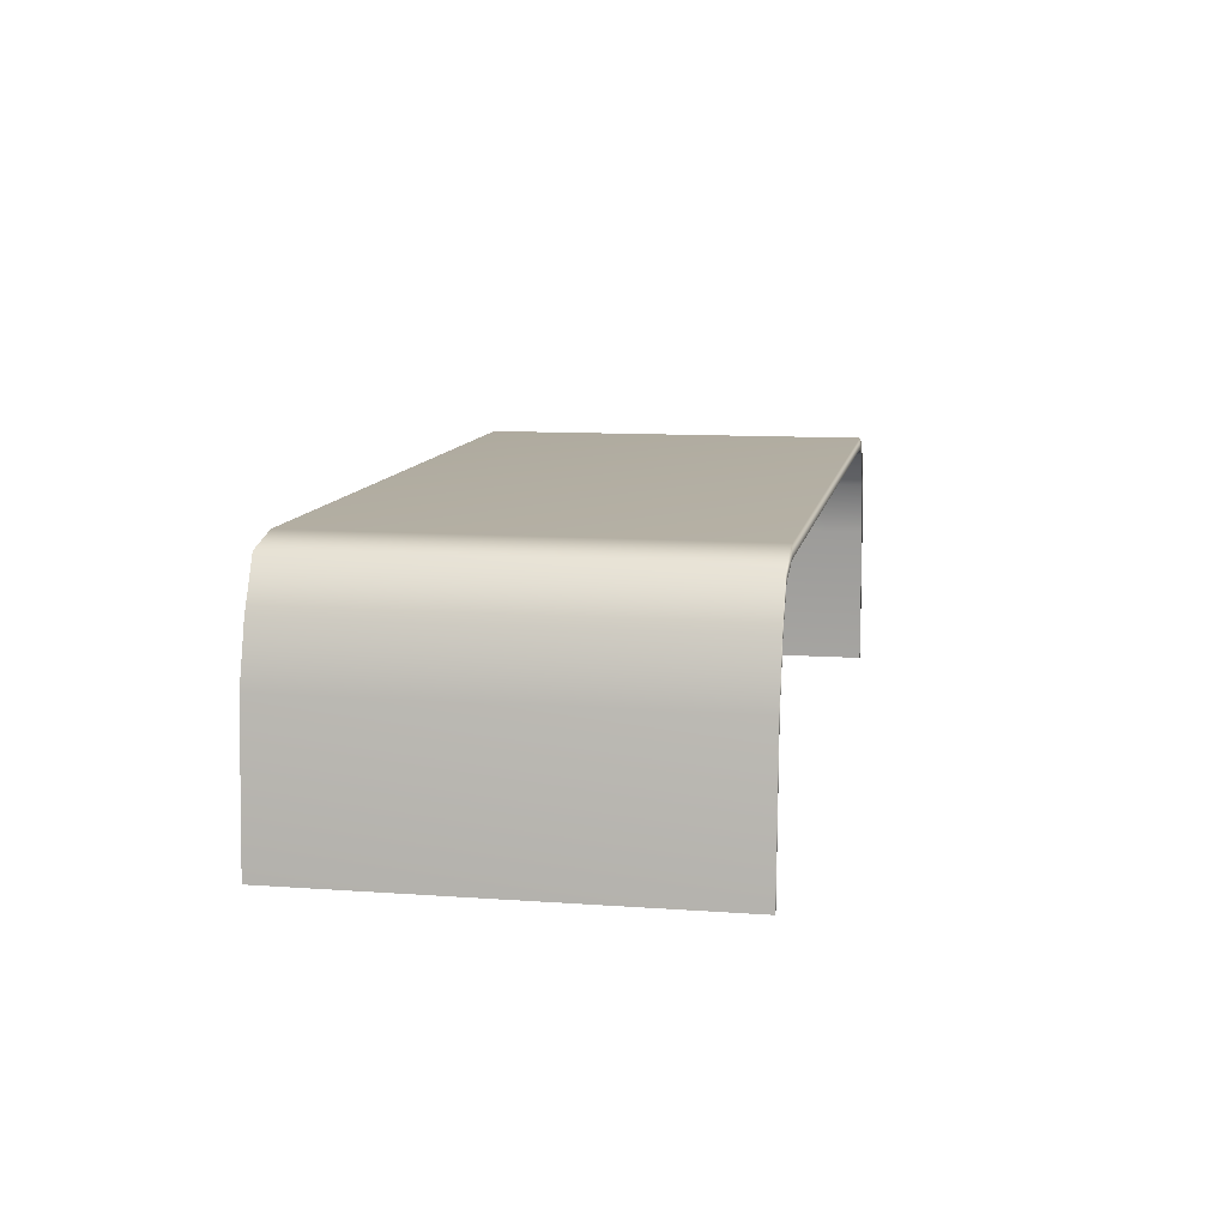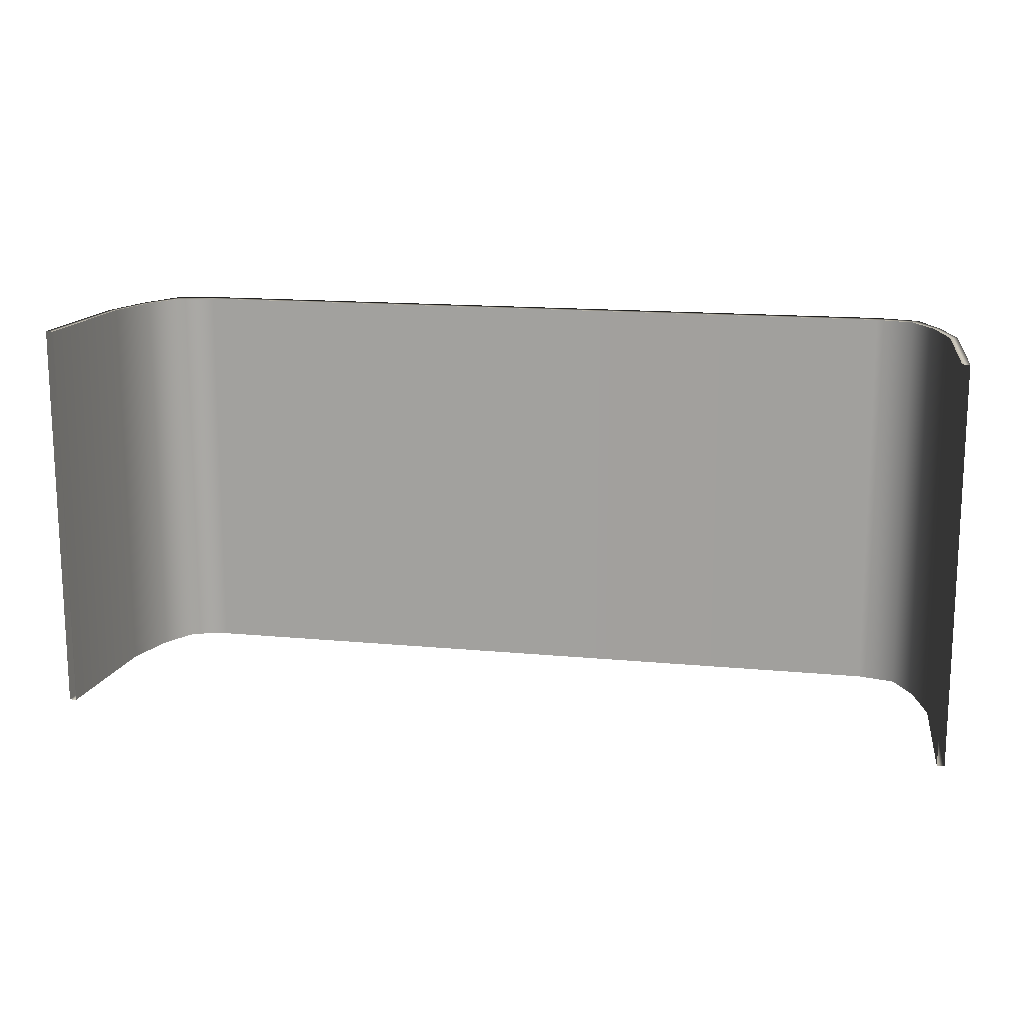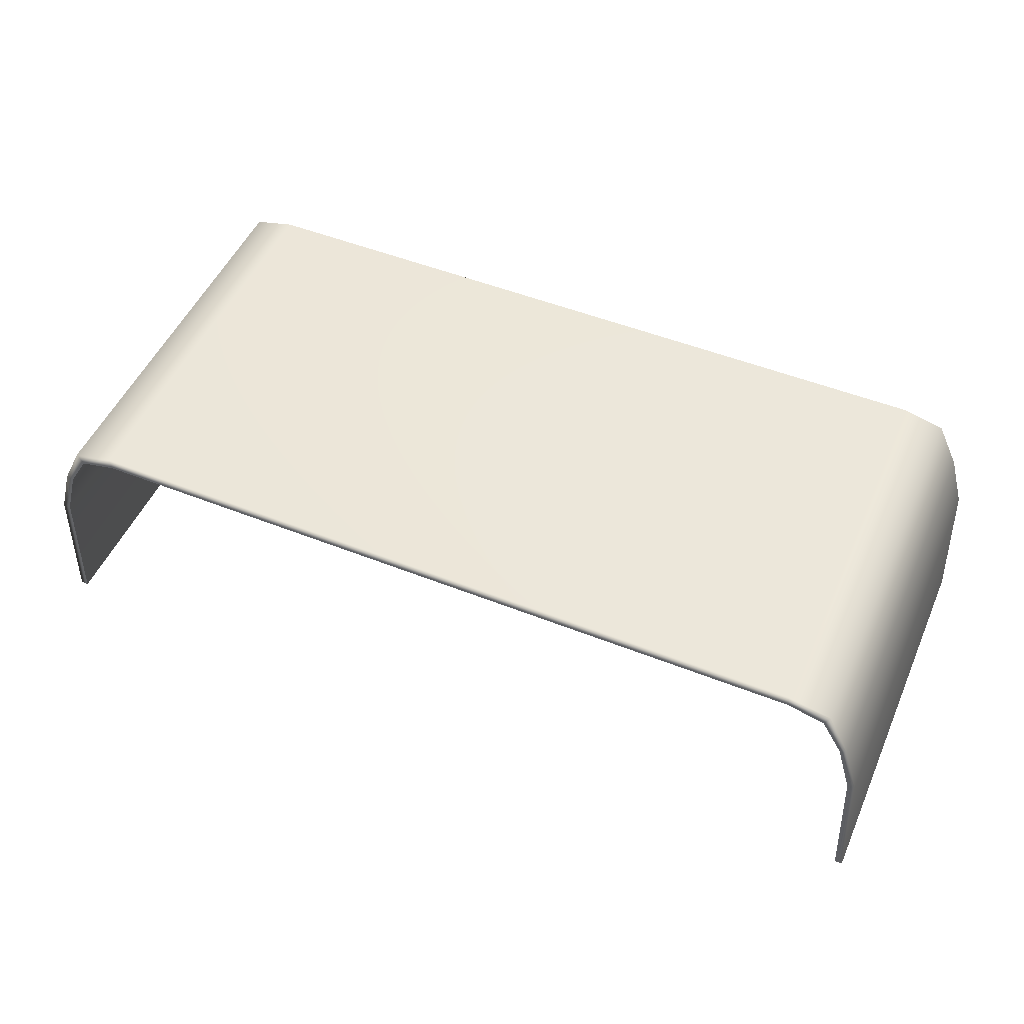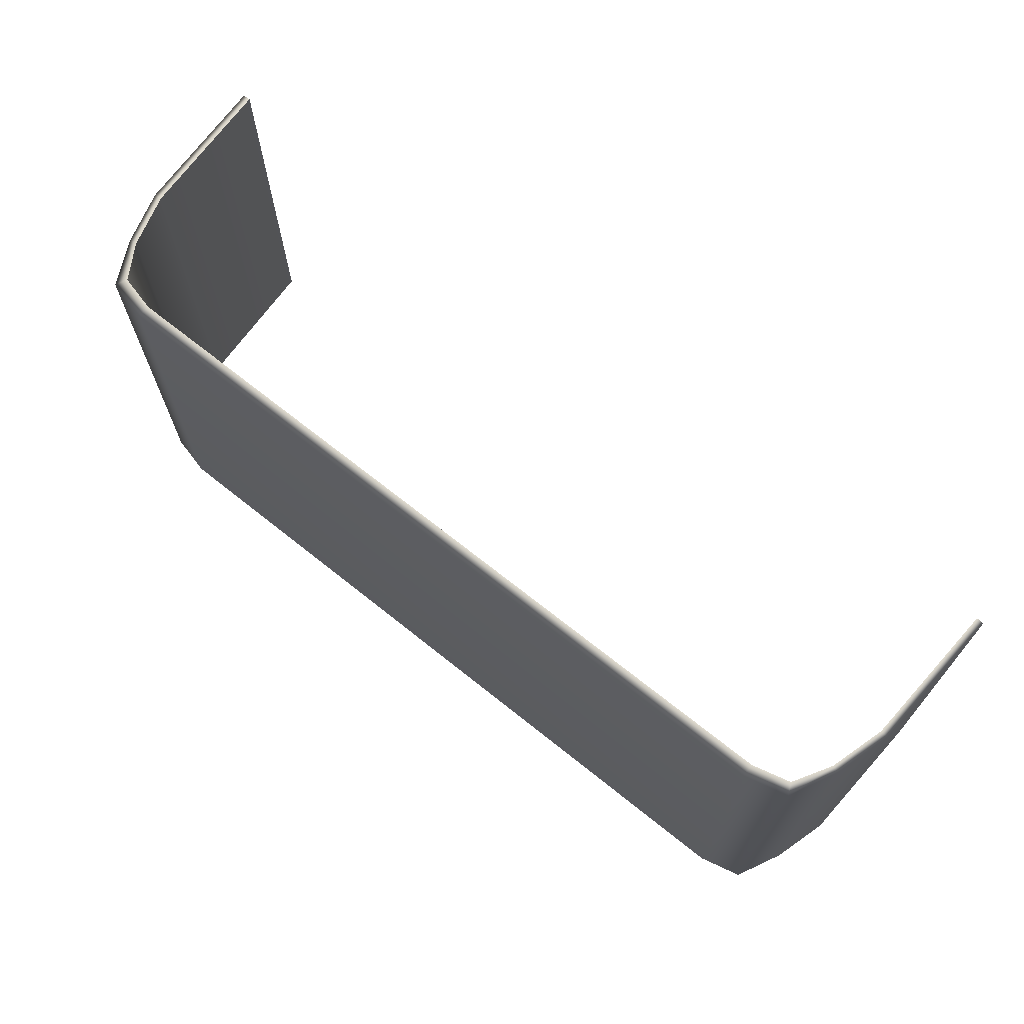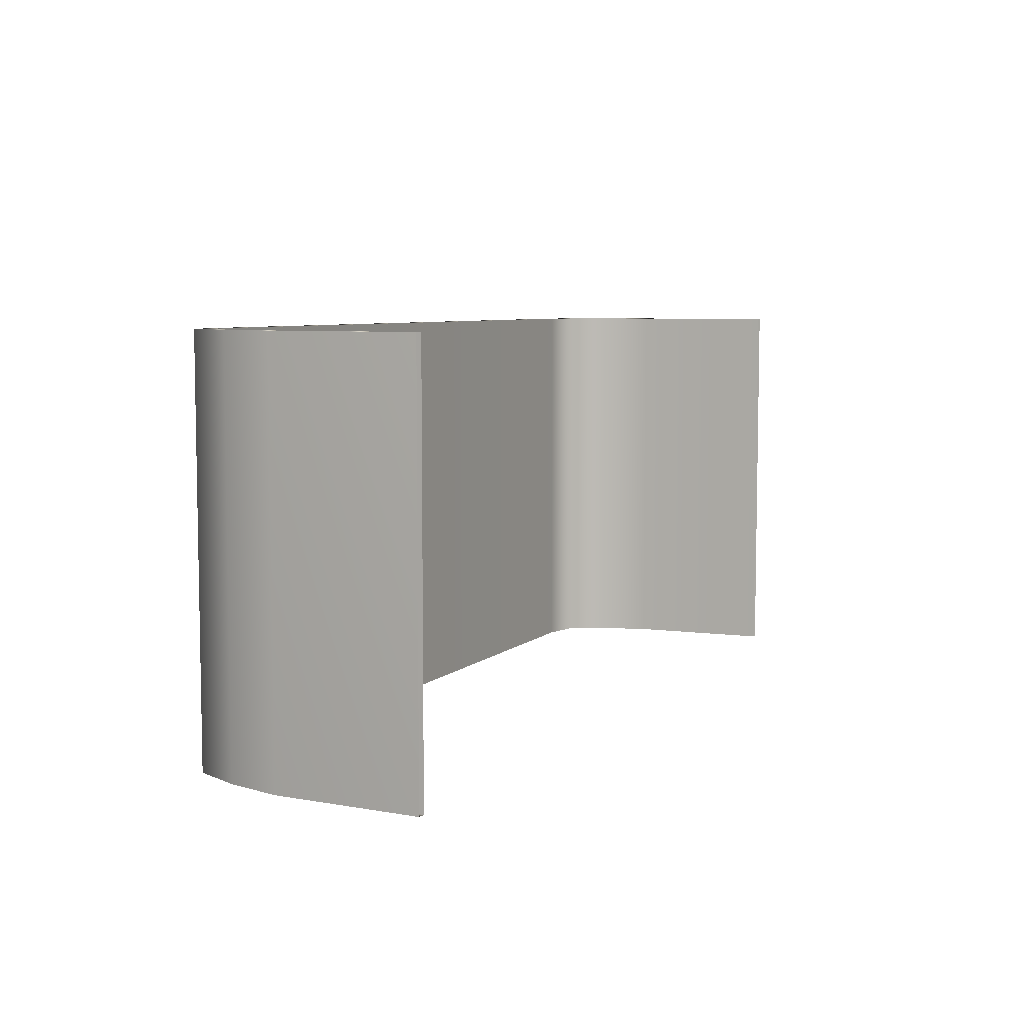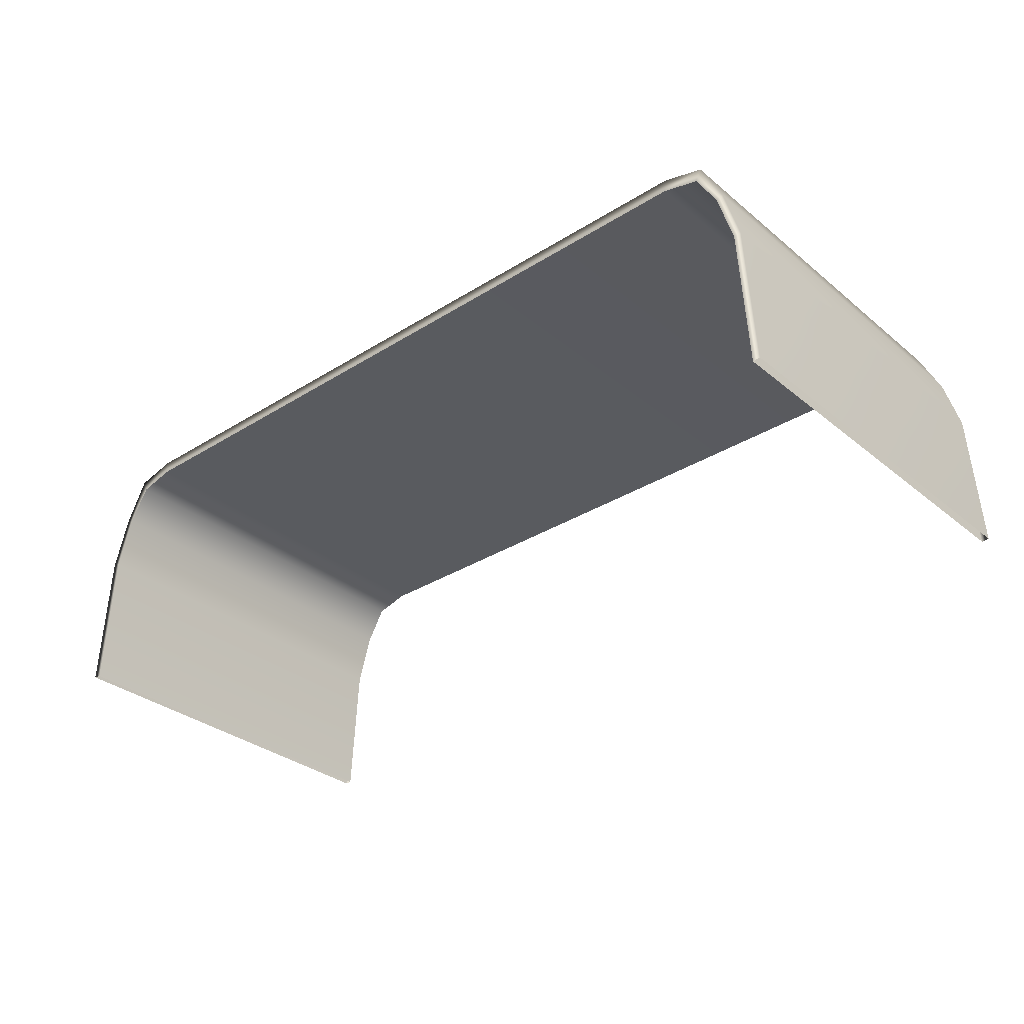
<metadata>
{"format":"obj","ext":"obj","renderer":"f3d","projection":"perspective","resolution":1024,"background":"white","views":[{"elev":10.7,"azim":100.2,"up":"+Y"},{"elev":15.1,"azim":11.6,"up":"+Z"},{"elev":50.5,"azim":23.5,"up":"+Y"},{"elev":69.0,"azim":-141.3,"up":"+Z"},{"elev":6.6,"azim":-65.2,"up":"+Z"},{"elev":-32.1,"azim":41.3,"up":"+Y"}]}
</metadata>
<code>
v 80.68 46.8 125.2
v 82.16 20.53 125.2
v 82.16 20.53 52.58
v 80.68 46.8 52.58
v 77.84 56.6 125.2
v 77.84 56.6 52.58
v 74.01 63.13 125.2
v 74.01 63.13 52.58
v 67.28 64.83 125.2
v 67.28 64.83 52.58
v -67.28 64.83 125.2
v -67.28 64.83 52.58
v -74.01 63.13 125.2
v -74.01 63.13 52.58
v -77.84 56.6 125.2
v -77.84 56.6 52.58
v -80.68 46.8 125.2
v -80.68 46.8 52.58
v -82.16 20.53 52.58
v -82.16 20.53 125.2
v 83.5 20.65 125.2
v 82.01 46.97 125.2
v 83.5 20.65 52.58
v 82.01 46.97 52.58
v 79.12 56.9 125.2
v 79.12 56.9 52.58
v 75.01 65.24 125.2
v 75.01 65.24 52.58
v 67.38 67.13 125.2
v 67.38 67.13 52.58
v -67.38 67.13 125.2
v -67.38 67.13 52.58
v -75.01 65.24 125.2
v -75.01 65.24 52.58
v -79.12 56.9 125.2
v -79.12 56.9 52.58
v -82.01 46.97 125.2
v -82.01 46.97 52.58
v -83.5 20.65 125.2
v -83.5 20.65 52.58
f 22 21 23 24
f 25 22 24 26
f 27 25 26 28
f 29 27 28 30
f 31 29 30 32
f 33 31 32 34
f 35 33 34 36
f 37 35 36 38
f 40 39 37 38
f 1 4 3 2
f 5 6 4 1
f 7 8 6 5
f 9 10 8 7
f 11 12 10 9
f 13 14 12 11
f 15 16 14 13
f 17 18 16 15
f 19 18 17 20
f 1 2 21 22
f 3 4 24 23
f 5 1 22 25
f 4 6 26 24
f 7 5 25 27
f 6 8 28 26
f 9 7 27 29
f 8 10 30 28
f 11 9 29 31
f 10 12 32 30
f 13 11 31 33
f 12 14 34 32
f 15 13 33 35
f 14 16 36 34
f 17 15 35 37
f 16 18 38 36
f 20 17 37 39
f 18 19 40 38

</code>
